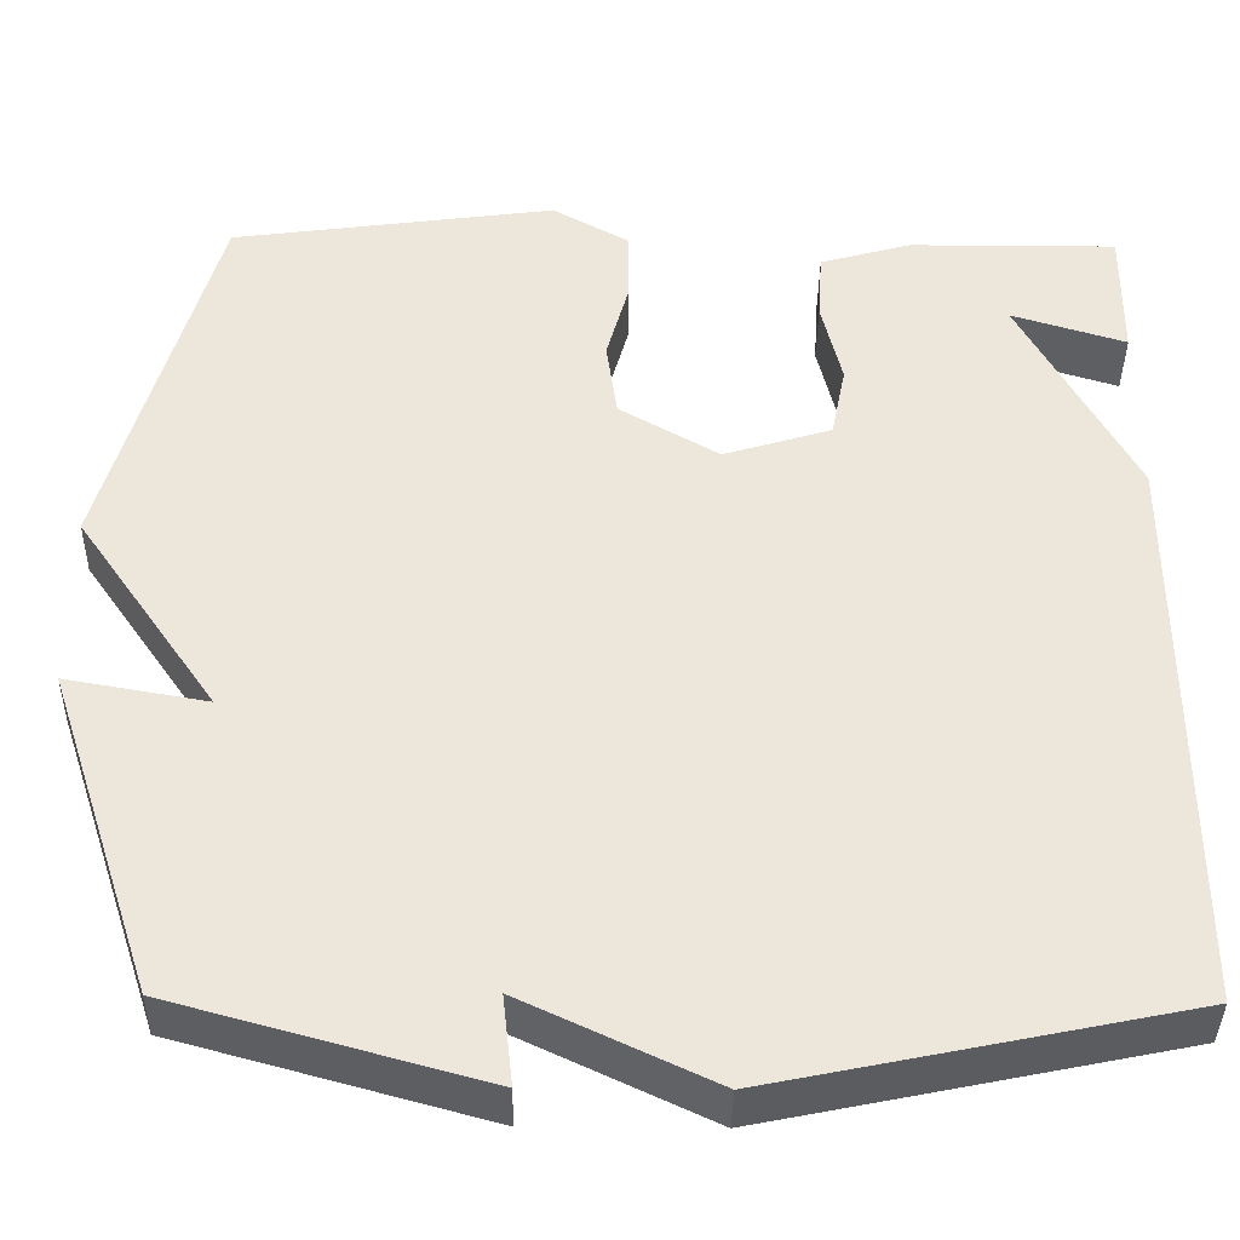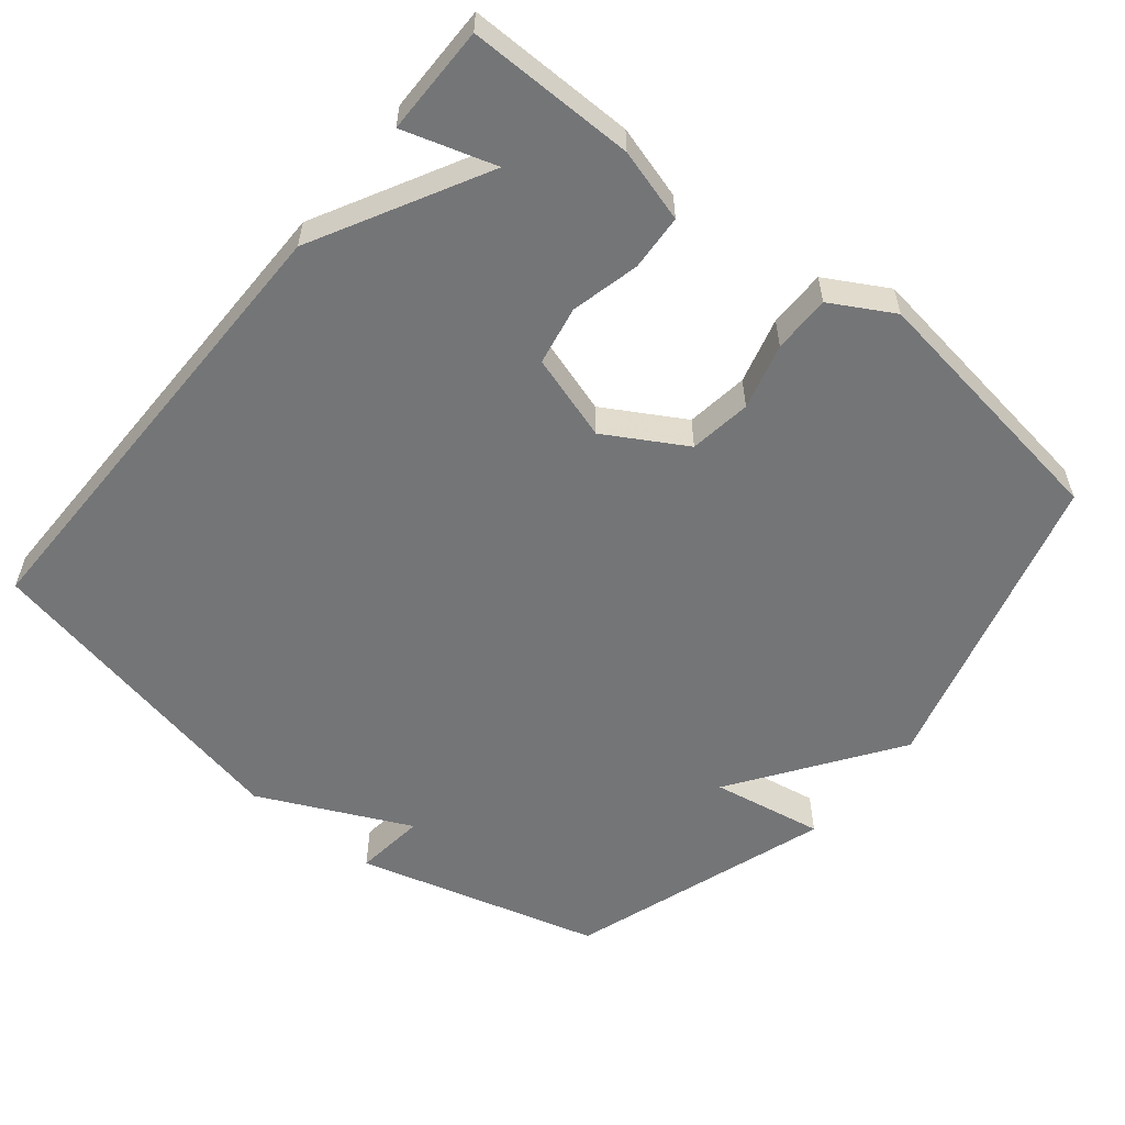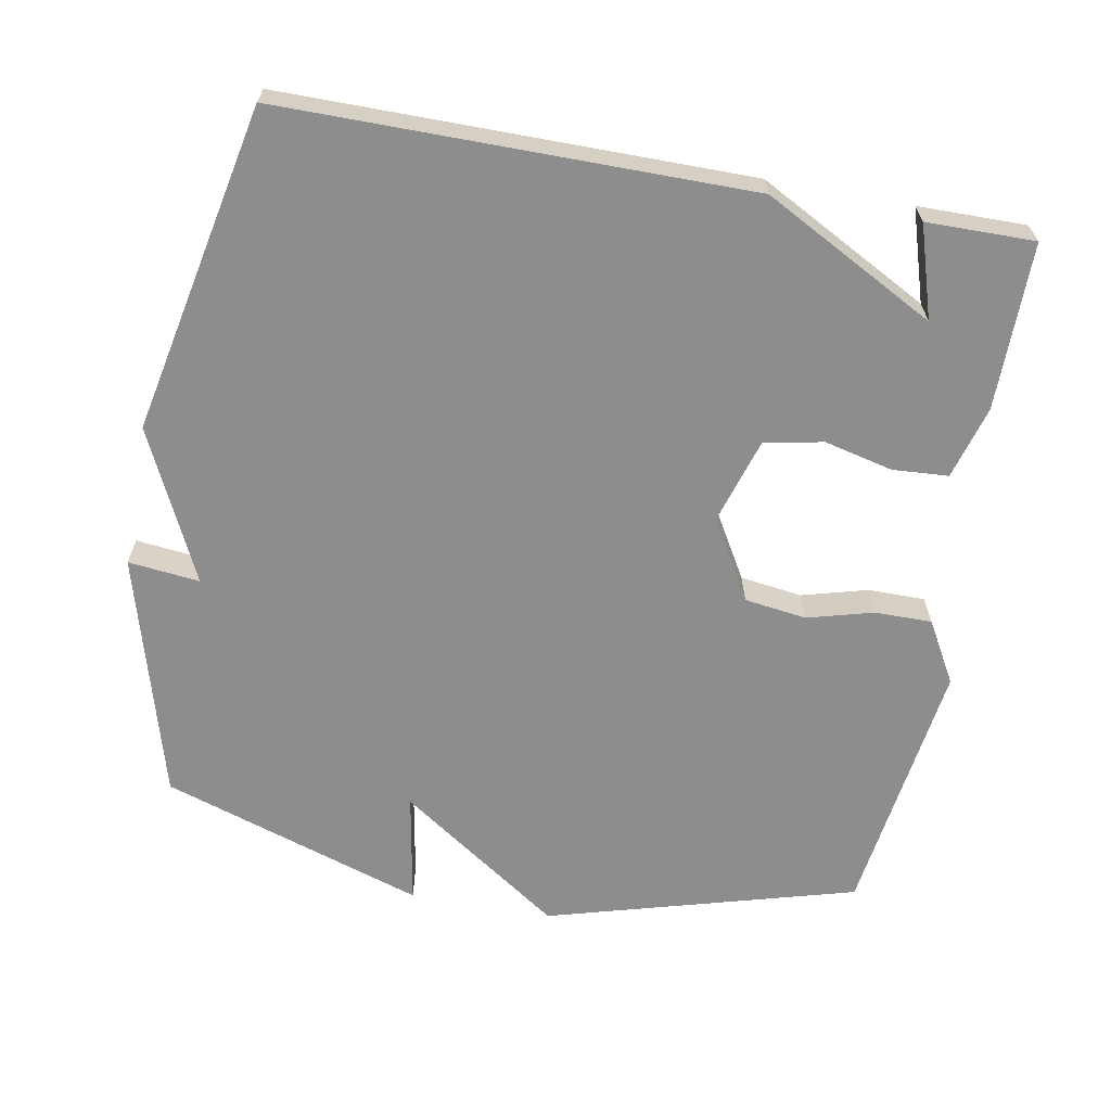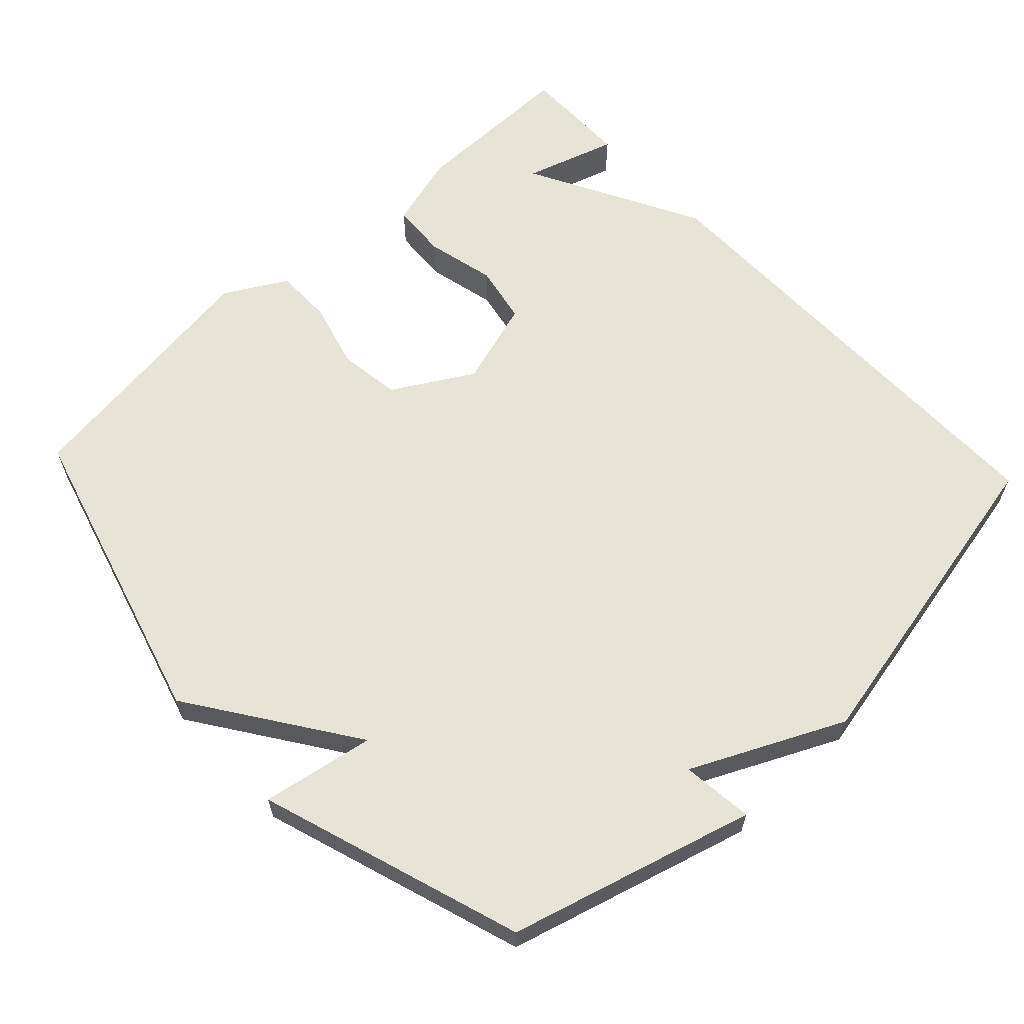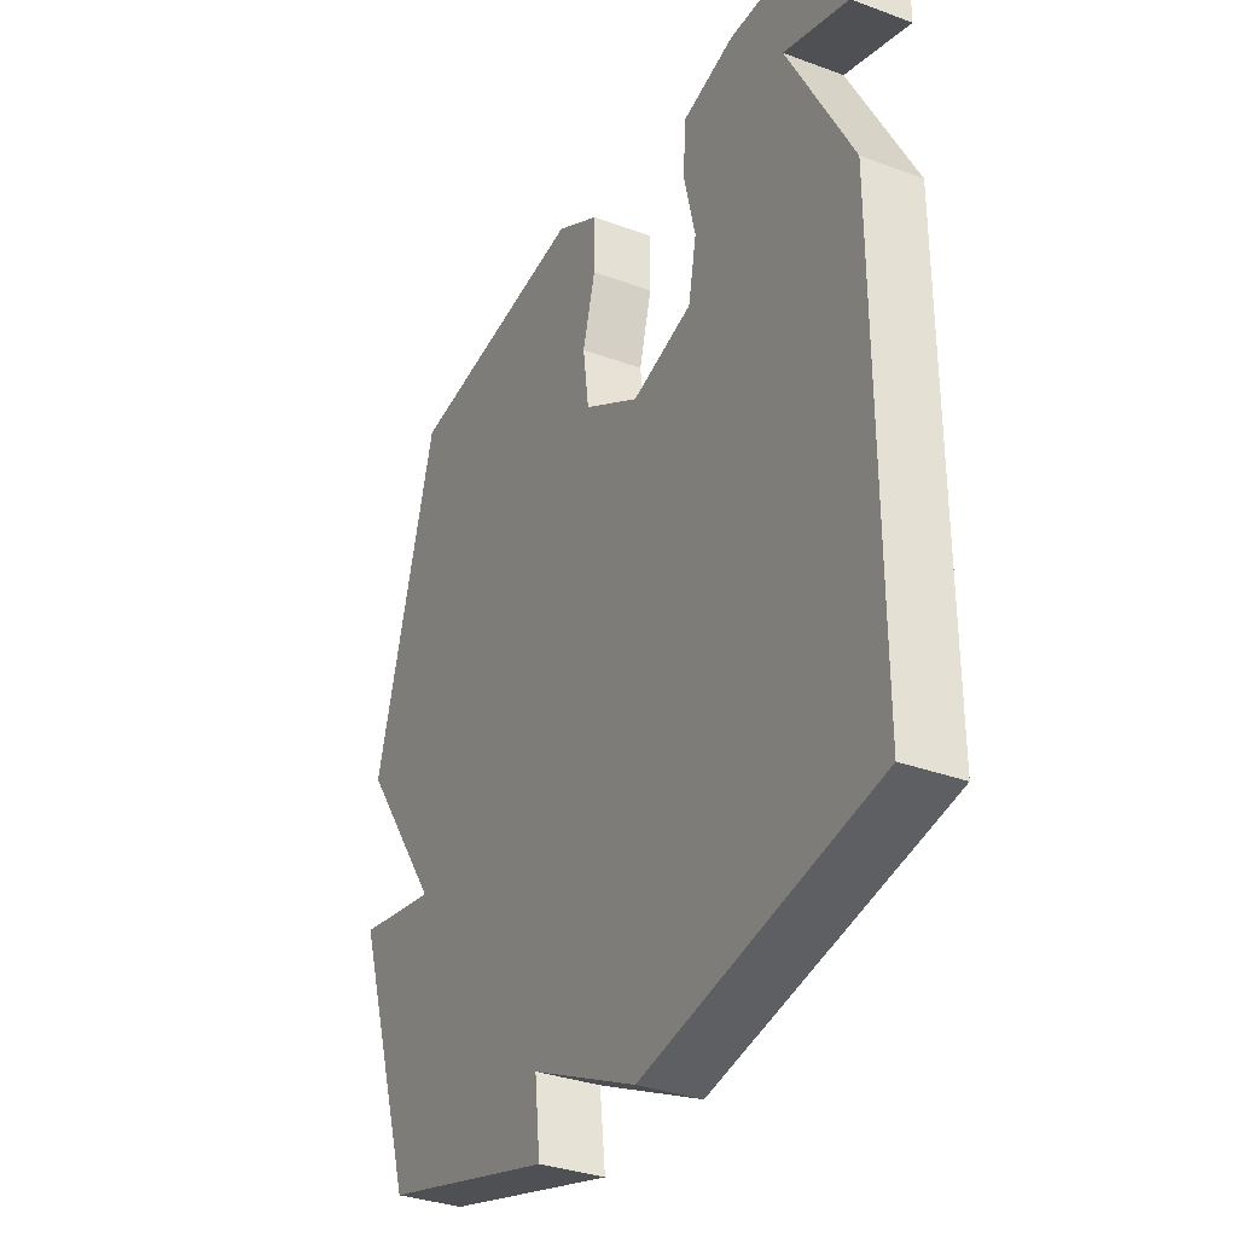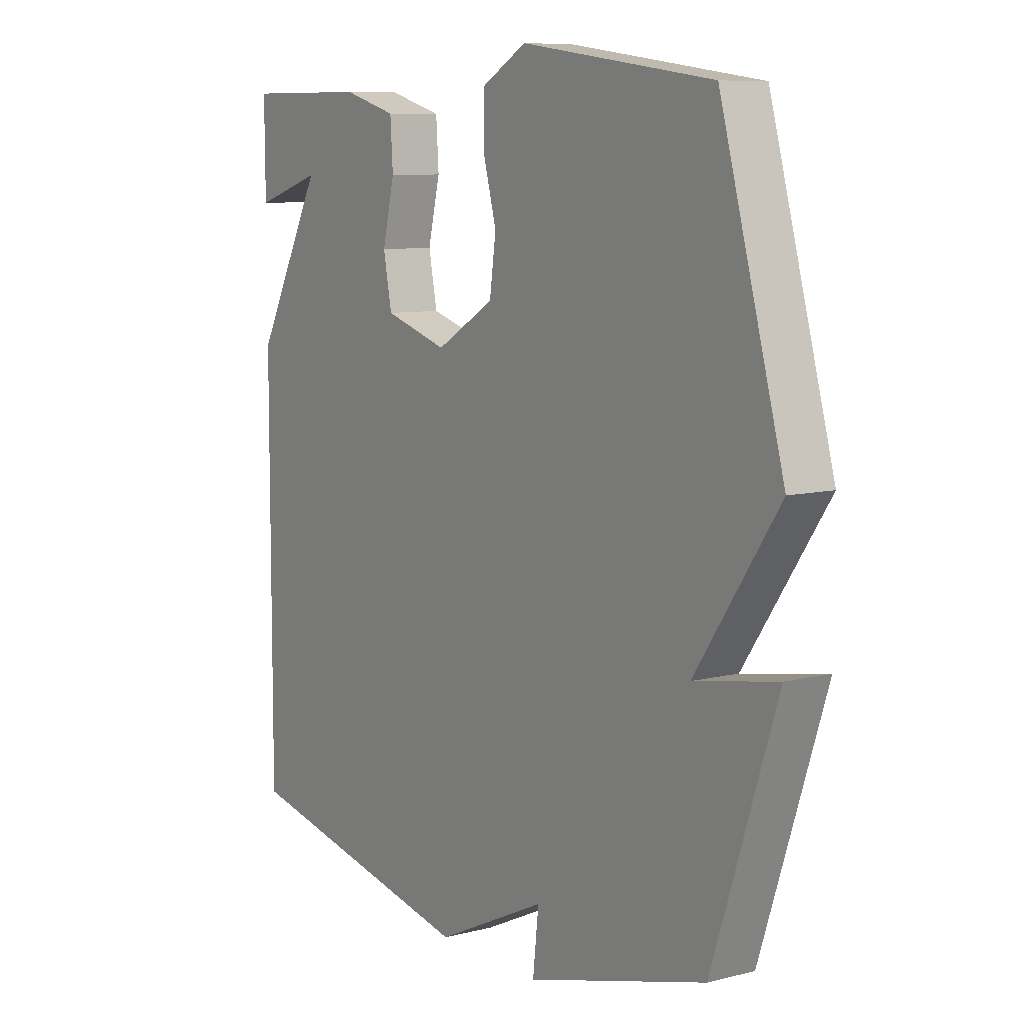
<metadata>
{"format":"obj","ext":"obj","renderer":"f3d","projection":"perspective","resolution":1024,"background":"white","views":[{"elev":-39.0,"azim":179.2,"up":"+Z"},{"elev":-56.5,"azim":-39.3,"up":"+Y"},{"elev":-64.7,"azim":-100.3,"up":"+Y"},{"elev":62.4,"azim":136.9,"up":"+Y"},{"elev":-33.4,"azim":-116.9,"up":"+Z"},{"elev":8.6,"azim":55.6,"up":"+Z"}]}
</metadata>
<code>
v -0.5 0.07 0.5
v -0.267 0.07 0.499
v -0.165 0.07 0.47
v -0.16 0.07 0.392
v -0.183 0.07 0.296
v -0.167 0.07 0.214
v -0.047 0.07 0.177
v 0.064 0.07 0.242
v 0.076 0.07 0.329
v 0.051 0.07 0.421
v 0.051 0.07 0.501
v 0.137 0.07 0.55
v 0.5 0.07 0.5
v 0.621 0.07 0.068
v 0.464 0.07 -0.16
v 0.621 0.07 -0.132
v 0.5 0.07 -0.5
v 0.158 0.07 -0.595
v 0.169 0.07 -0.495
v -0.042 0.07 -0.595
v -0.5 0.07 -0.5
v -0.499 0.07 0.149
v -0.371 0.07 0.389
v -0.499 0.07 0.349
v -0.5 0 0.5
v -0.267 0 0.499
v -0.165 0 0.47
v -0.16 0 0.392
v -0.183 0 0.296
v -0.167 0 0.214
v -0.047 0 0.177
v 0.064 0 0.242
v 0.076 0 0.329
v 0.051 0 0.421
v 0.051 0 0.501
v 0.137 0 0.55
v 0.5 0 0.5
v 0.621 0 0.068
v 0.464 0 -0.16
v 0.621 0 -0.132
v 0.5 0 -0.5
v 0.158 0 -0.595
v 0.169 0 -0.495
v -0.042 0 -0.595
v -0.5 0 -0.5
v -0.499 0 0.149
v -0.371 0 0.389
v -0.499 0 0.349
f 1 2 3
f 24 1 3
f 23 24 3
f 21 22 23
f 20 21 23
f 19 20 23
f 17 18 19
f 16 17 19
f 15 16 19
f 13 14 15
f 12 13 15
f 11 12 15
f 10 11 15
f 9 10 15
f 8 9 15 19
f 7 8 19
f 6 7 19
f 23 3 4 5
f 23 5 6
f 6 19 23
f 27 26 25
f 27 25 48
f 27 48 47
f 47 46 45
f 47 45 44
f 47 44 43
f 43 42 41
f 43 41 40
f 43 40 39
f 39 38 37
f 39 37 36
f 39 36 35
f 39 35 34
f 39 34 33
f 43 39 33 32
f 43 32 31
f 43 31 30
f 29 28 27 47
f 30 29 47
f 47 43 30
f 1 25 26 2
f 2 26 27 3
f 3 27 28 4
f 4 28 29 5
f 5 29 30 6
f 6 30 31 7
f 7 31 32 8
f 8 32 33 9
f 9 33 34 10
f 10 34 35 11
f 11 35 36 12
f 12 36 37 13
f 13 37 38 14
f 14 38 39 15
f 15 39 40 16
f 16 40 41 17
f 17 41 42 18
f 18 42 43 19
f 19 43 44 20
f 20 44 45 21
f 21 45 46 22
f 22 46 47 23
f 23 47 48 24
f 24 48 25 1

</code>
